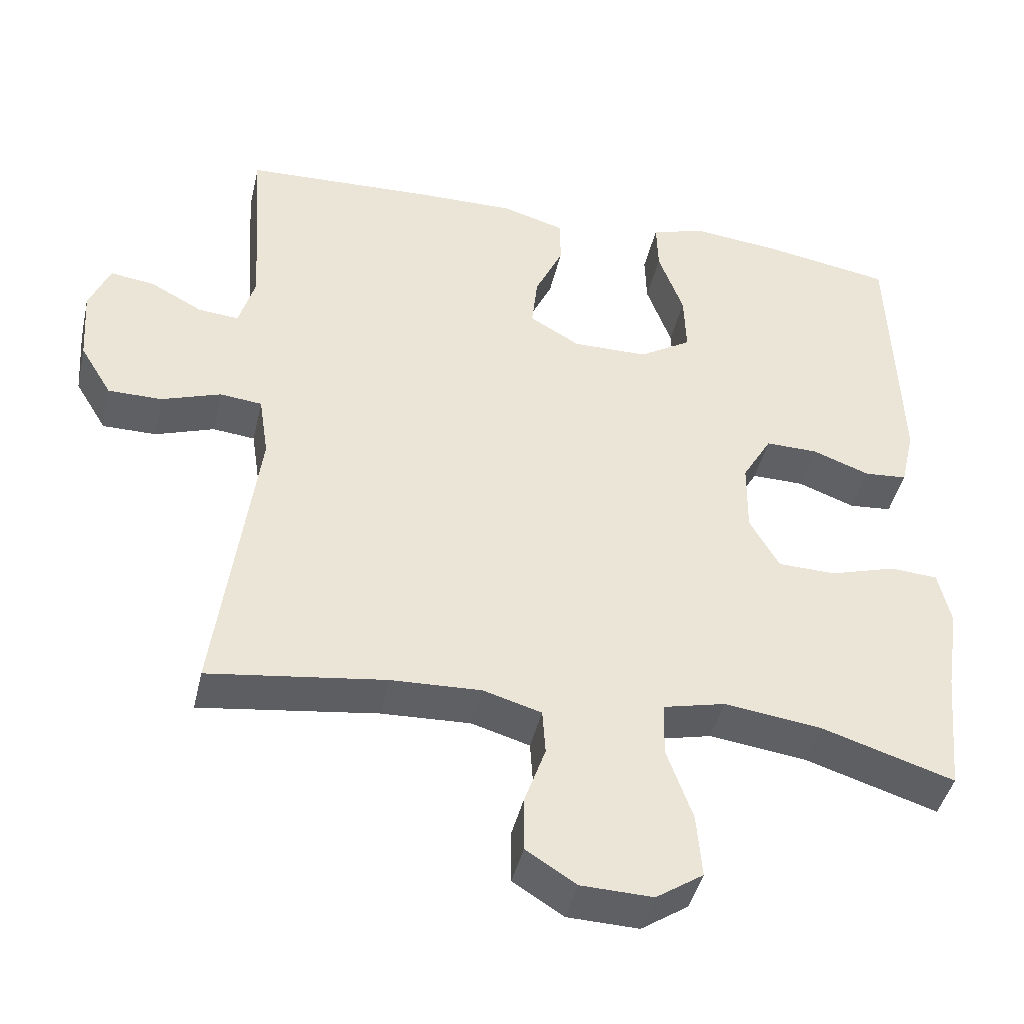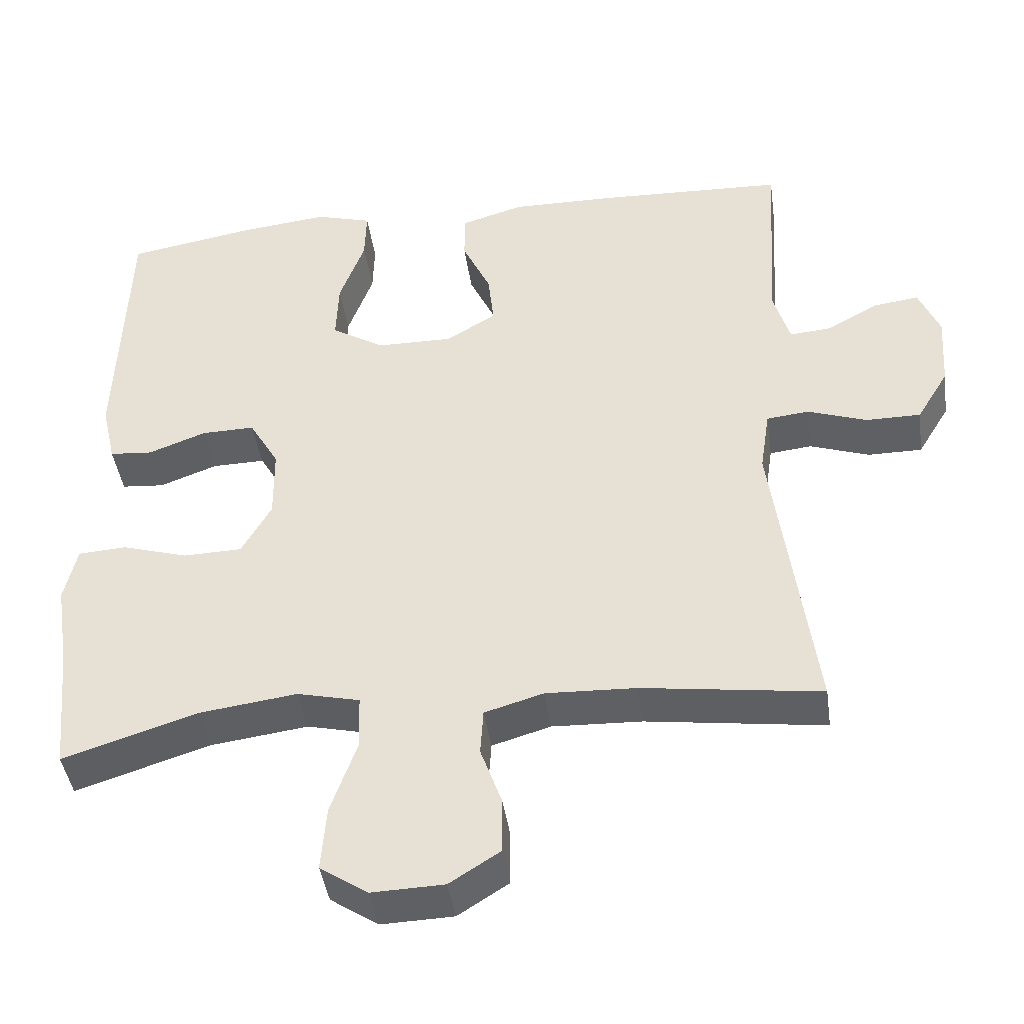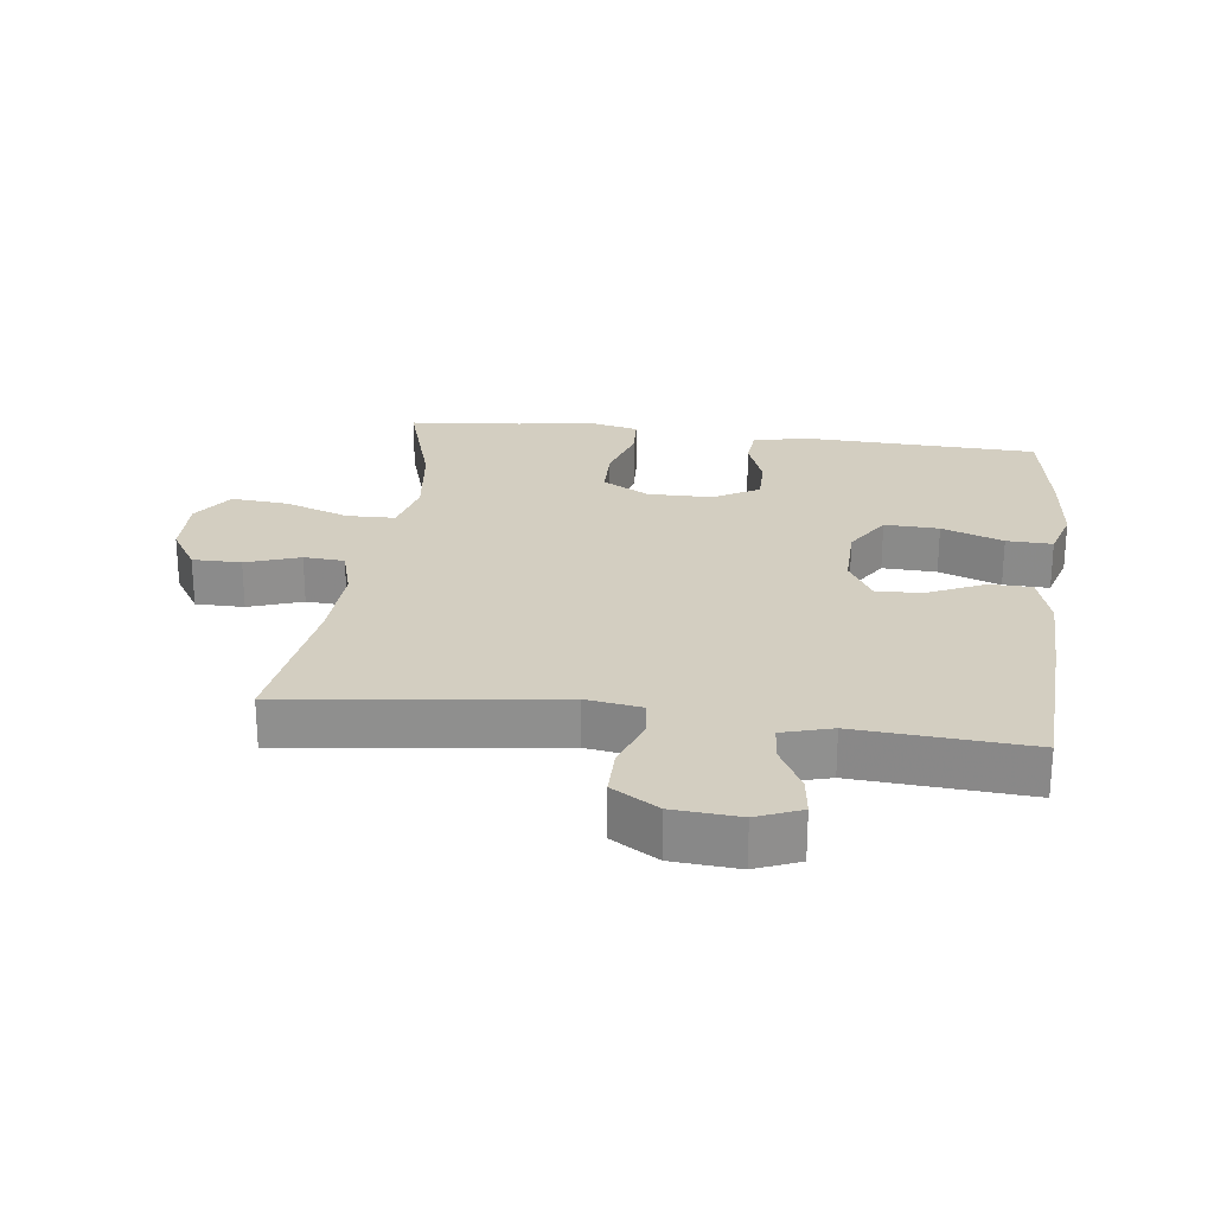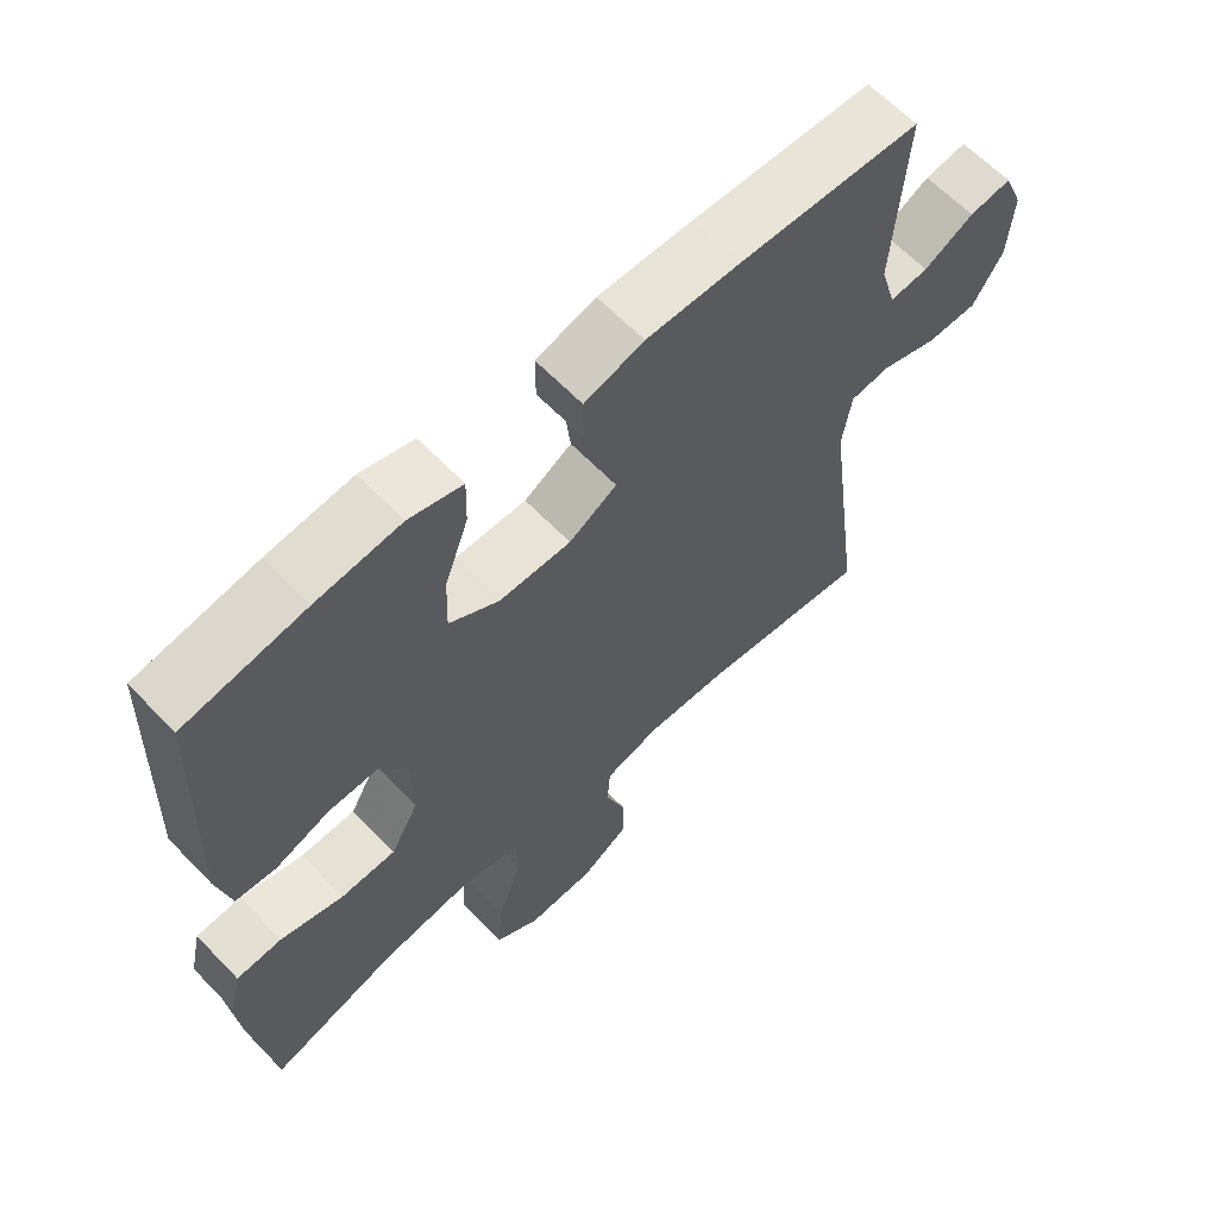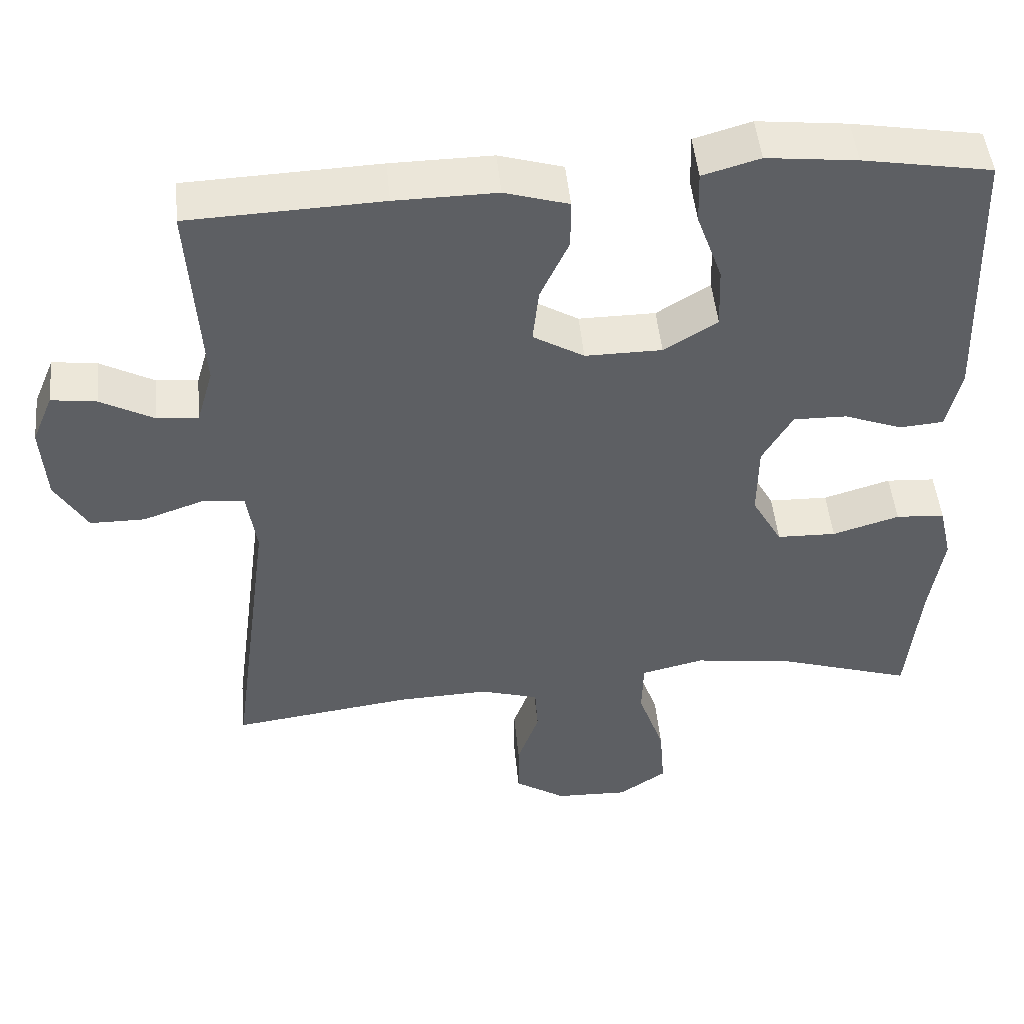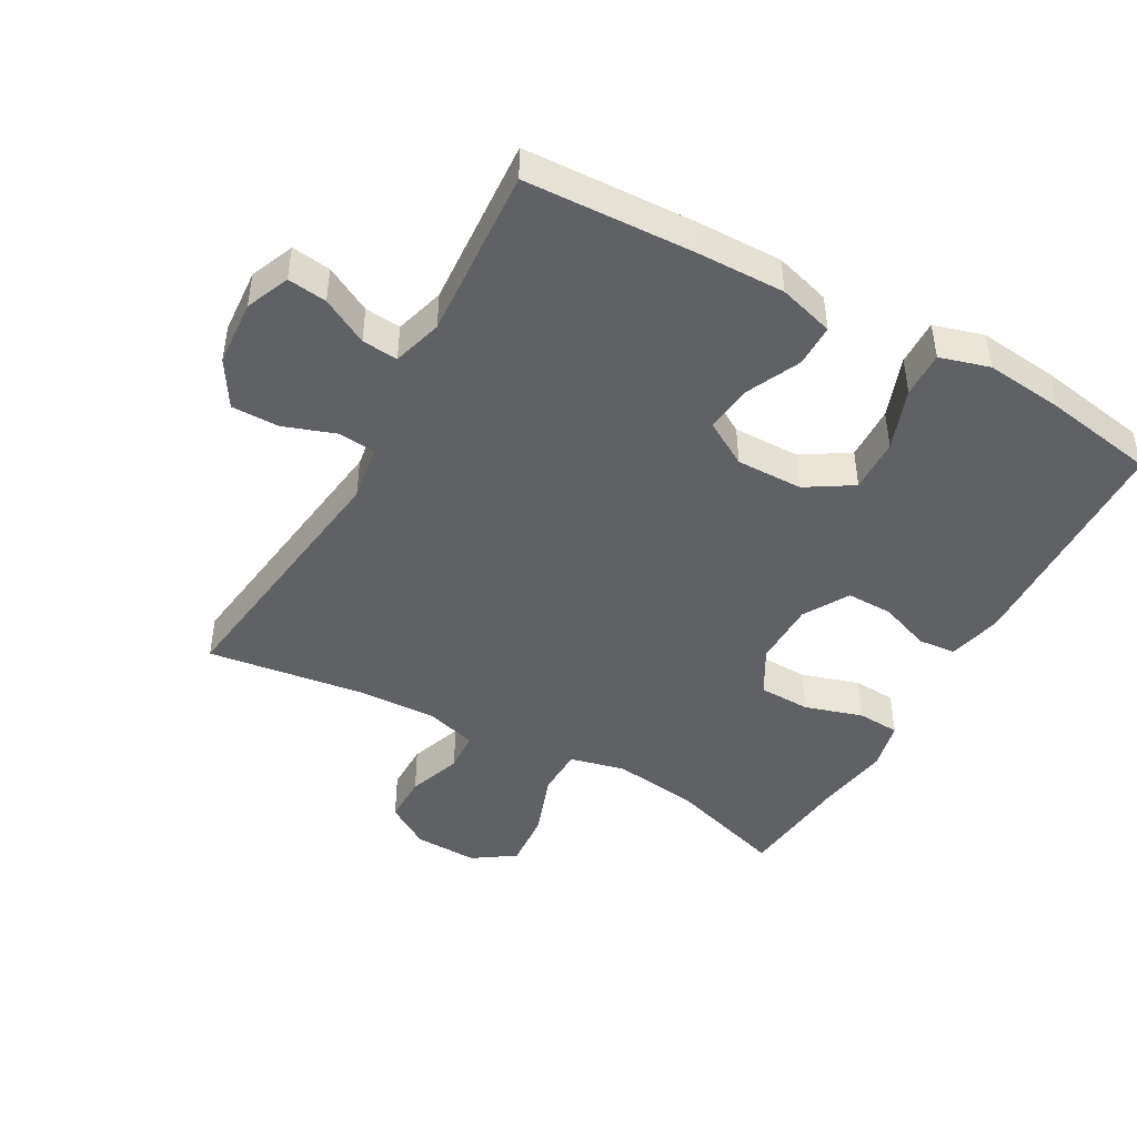
<metadata>
{"format":"obj","ext":"obj","renderer":"f3d","projection":"perspective","resolution":1024,"background":"white","views":[{"elev":-43.4,"azim":-12.8,"up":"+Z"},{"elev":-43.0,"azim":-171.9,"up":"+Z"},{"elev":24.9,"azim":-82.5,"up":"+Y"},{"elev":63.1,"azim":136.2,"up":"+Z"},{"elev":48.0,"azim":-5.4,"up":"+Z"},{"elev":-45.6,"azim":-29.1,"up":"+Y"}]}
</metadata>
<code>
v -0.5 0.07 0.5
v -0.243 0.07 0.511
v -0.108 0.07 0.513
v -0.023 0.07 0.488
v -0.023 0.07 0.423
v -0.061 0.07 0.341
v -0.069 0.07 0.268
v -0.001 0.07 0.228
v 0.101 0.07 0.229
v 0.172 0.07 0.273
v 0.169 0.07 0.356
v 0.135 0.07 0.45
v 0.133 0.07 0.52
v 0.209 0.07 0.542
v 0.329 0.07 0.529
v 0.5 0.07 0.5
v 0.512 0.07 0.14
v 0.493 0.07 0.057
v 0.435 0.07 0.052
v 0.357 0.07 0.081
v 0.286 0.07 0.082
v 0.246 0.07 0.013
v 0.245 0.07 -0.086
v 0.285 0.07 -0.157
v 0.364 0.07 -0.159
v 0.453 0.07 -0.132
v 0.518 0.07 -0.136
v 0.535 0.07 -0.211
v 0.517 0.07 -0.328
v 0.5 0.07 -0.5
v 0.319 0.07 -0.443
v 0.188 0.07 -0.426
v 0.104 0.07 -0.446
v 0.102 0.07 -0.52
v 0.137 0.07 -0.619
v 0.144 0.07 -0.706
v 0.08 0.07 -0.749
v -0.017 0.07 -0.746
v -0.085 0.07 -0.703
v -0.085 0.07 -0.629
v -0.056 0.07 -0.547
v -0.06 0.07 -0.485
v -0.139 0.07 -0.462
v -0.26 0.07 -0.467
v -0.5 0.07 -0.5
v -0.446 0.07 -0.091
v -0.459 0.07 -0.005
v -0.516 0.07 0.001
v -0.596 0.07 -0.027
v -0.669 0.07 -0.027
v -0.712 0.07 0.044
v -0.719 0.07 0.145
v -0.691 0.07 0.212
v -0.631 0.07 0.204
v -0.56 0.07 0.166
v -0.505 0.07 0.161
v -0.483 0.07 0.237
v -0.5 0 0.5
v -0.243 0 0.511
v -0.108 0 0.513
v -0.023 0 0.488
v -0.023 0 0.423
v -0.061 0 0.341
v -0.069 0 0.268
v -0.001 0 0.228
v 0.101 0 0.229
v 0.172 0 0.273
v 0.169 0 0.356
v 0.135 0 0.45
v 0.133 0 0.52
v 0.209 0 0.542
v 0.329 0 0.529
v 0.5 0 0.5
v 0.512 0 0.14
v 0.493 0 0.057
v 0.435 0 0.052
v 0.357 0 0.081
v 0.286 0 0.082
v 0.246 0 0.013
v 0.245 0 -0.086
v 0.285 0 -0.157
v 0.364 0 -0.159
v 0.453 0 -0.132
v 0.518 0 -0.136
v 0.535 0 -0.211
v 0.517 0 -0.328
v 0.5 0 -0.5
v 0.319 0 -0.443
v 0.188 0 -0.426
v 0.104 0 -0.446
v 0.102 0 -0.52
v 0.137 0 -0.619
v 0.144 0 -0.706
v 0.08 0 -0.749
v -0.017 0 -0.746
v -0.085 0 -0.703
v -0.085 0 -0.629
v -0.056 0 -0.547
v -0.06 0 -0.485
v -0.139 0 -0.462
v -0.26 0 -0.467
v -0.5 0 -0.5
v -0.446 0 -0.091
v -0.459 0 -0.005
v -0.516 0 0.001
v -0.596 0 -0.027
v -0.669 0 -0.027
v -0.712 0 0.044
v -0.719 0 0.145
v -0.691 0 0.212
v -0.631 0 0.204
v -0.56 0 0.166
v -0.505 0 0.161
v -0.483 0 0.237
f 53 54 55
f 52 53 55
f 51 52 55
f 50 51 55
f 49 50 55
f 48 49 55
f 47 48 55 56
f 44 45 46
f 43 44 46 47
f 47 56 57
f 43 47 57
f 42 43 57
f 39 40 41
f 38 39 41
f 37 38 41
f 36 37 41
f 35 36 41
f 34 35 41
f 33 34 41 42
f 29 30 31
f 29 31 32
f 28 29 32
f 27 28 32
f 26 27 32
f 25 26 32
f 32 33 42
f 25 32 42
f 24 25 42
f 18 19 20
f 17 18 20
f 16 17 20
f 15 16 20
f 14 15 20
f 13 14 20
f 12 13 20
f 11 12 20
f 10 11 20 21
f 9 10 21 22
f 4 5 6
f 3 4 6
f 2 3 6
f 1 2 6
f 57 1 6
f 57 6 7
f 57 7 8
f 42 57 8
f 24 42 8
f 23 24 8
f 8 9 22 23
f 112 111 110
f 112 110 109
f 112 109 108
f 112 108 107
f 112 107 106
f 112 106 105
f 113 112 105 104
f 103 102 101
f 104 103 101 100
f 114 113 104
f 114 104 100
f 114 100 99
f 98 97 96
f 98 96 95
f 98 95 94
f 98 94 93
f 98 93 92
f 98 92 91
f 99 98 91 90
f 88 87 86
f 89 88 86
f 89 86 85
f 89 85 84
f 89 84 83
f 89 83 82
f 99 90 89
f 99 89 82
f 99 82 81
f 77 76 75
f 77 75 74
f 77 74 73
f 77 73 72
f 77 72 71
f 77 71 70
f 77 70 69
f 77 69 68
f 78 77 68 67
f 79 78 67 66
f 63 62 61
f 63 61 60
f 63 60 59
f 63 59 58
f 63 58 114
f 64 63 114
f 65 64 114
f 65 114 99
f 65 99 81
f 65 81 80
f 80 79 66 65
f 1 58 59 2
f 2 59 60 3
f 3 60 61 4
f 4 61 62 5
f 5 62 63 6
f 6 63 64 7
f 7 64 65 8
f 8 65 66 9
f 9 66 67 10
f 10 67 68 11
f 11 68 69 12
f 12 69 70 13
f 13 70 71 14
f 14 71 72 15
f 15 72 73 16
f 16 73 74 17
f 17 74 75 18
f 18 75 76 19
f 19 76 77 20
f 20 77 78 21
f 21 78 79 22
f 22 79 80 23
f 23 80 81 24
f 24 81 82 25
f 25 82 83 26
f 26 83 84 27
f 27 84 85 28
f 28 85 86 29
f 29 86 87 30
f 30 87 88 31
f 31 88 89 32
f 32 89 90 33
f 33 90 91 34
f 34 91 92 35
f 35 92 93 36
f 36 93 94 37
f 37 94 95 38
f 38 95 96 39
f 39 96 97 40
f 40 97 98 41
f 41 98 99 42
f 42 99 100 43
f 43 100 101 44
f 44 101 102 45
f 45 102 103 46
f 46 103 104 47
f 47 104 105 48
f 48 105 106 49
f 49 106 107 50
f 50 107 108 51
f 51 108 109 52
f 52 109 110 53
f 53 110 111 54
f 54 111 112 55
f 55 112 113 56
f 56 113 114 57
f 57 114 58 1

</code>
